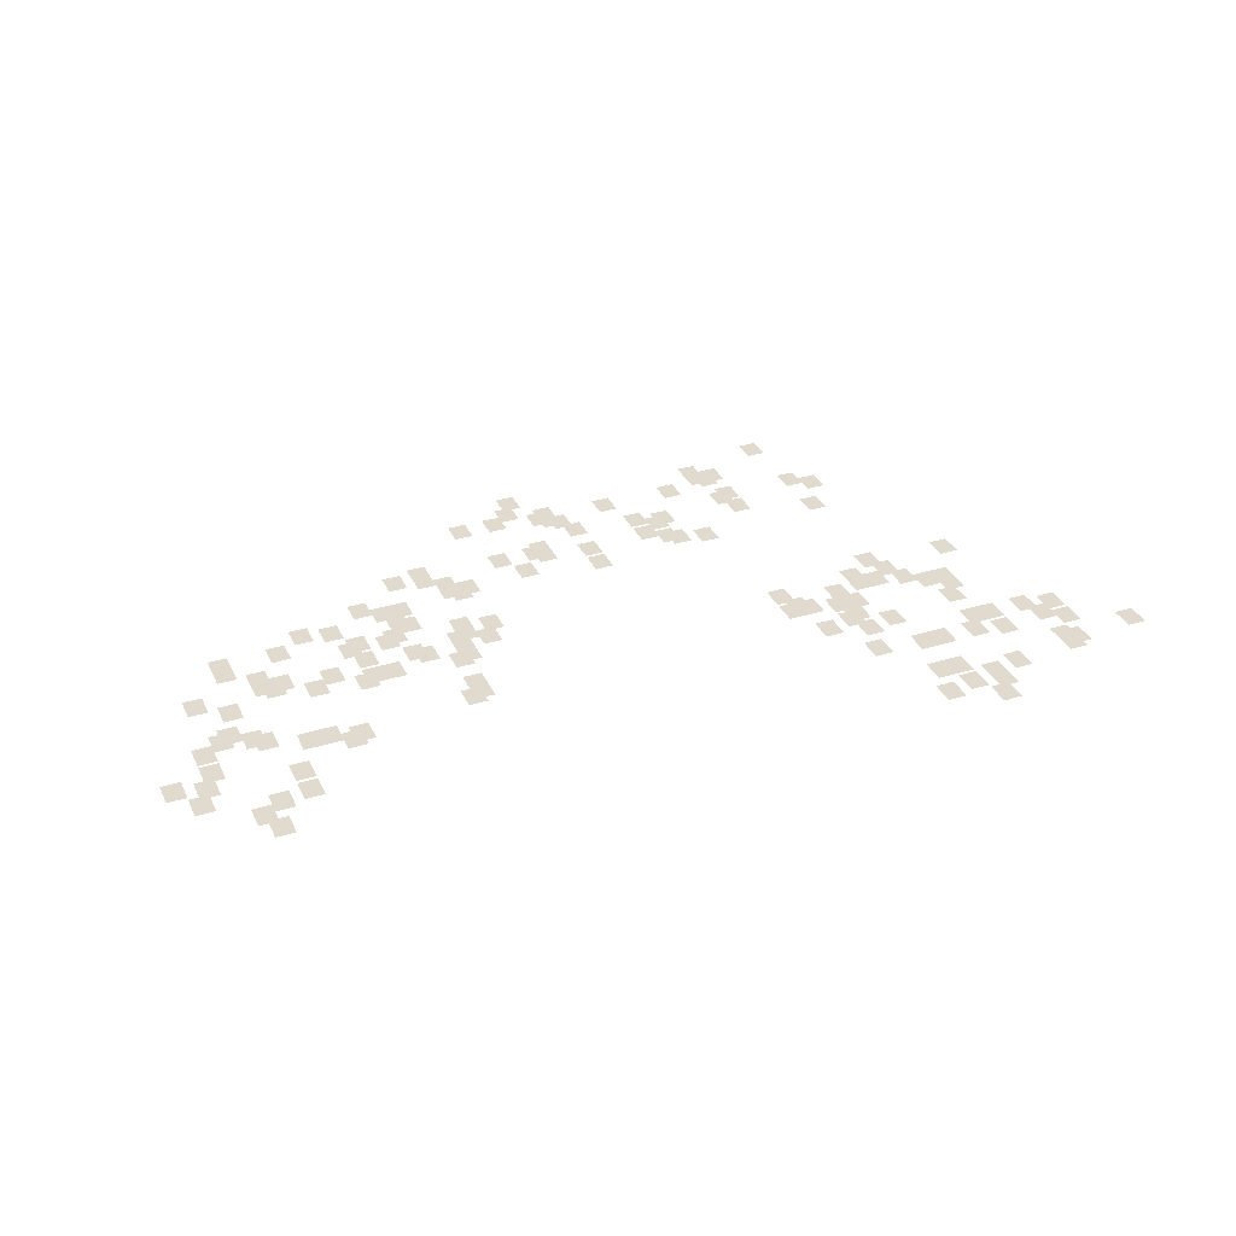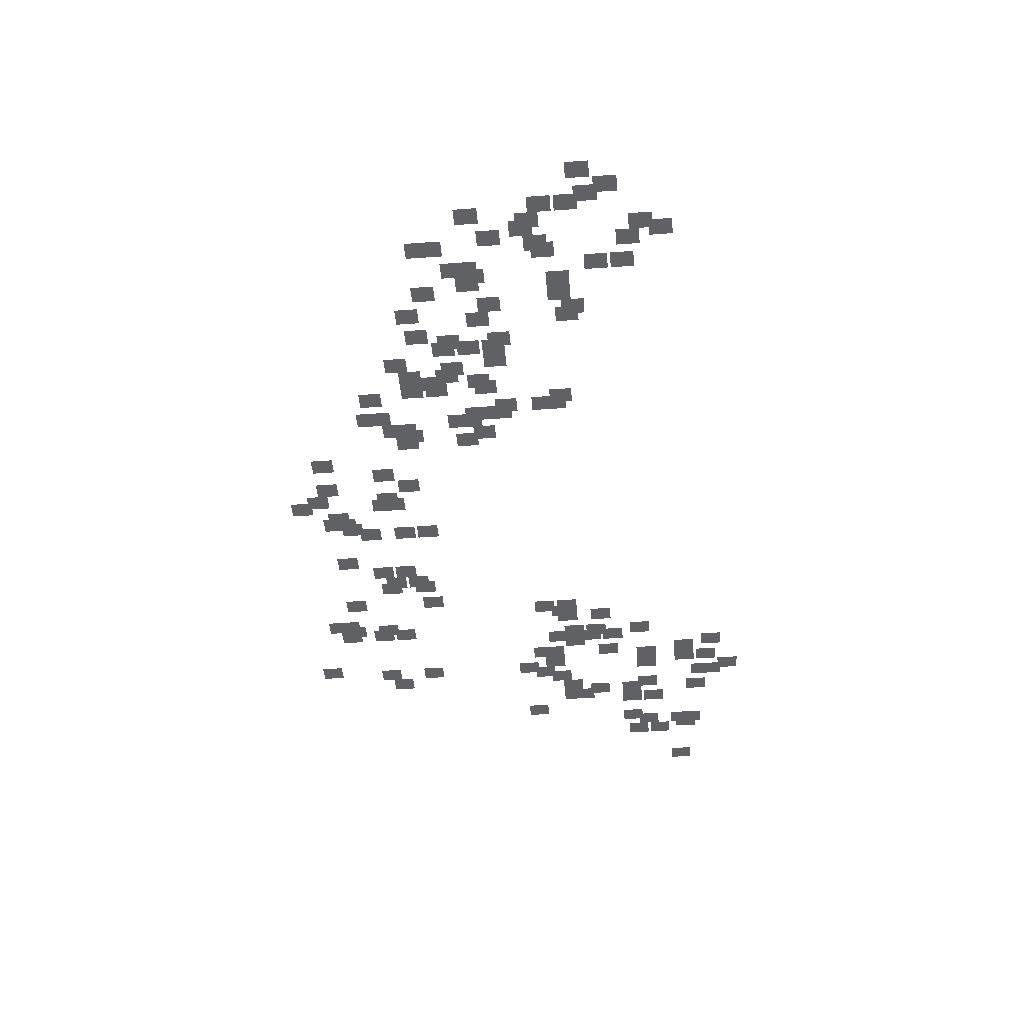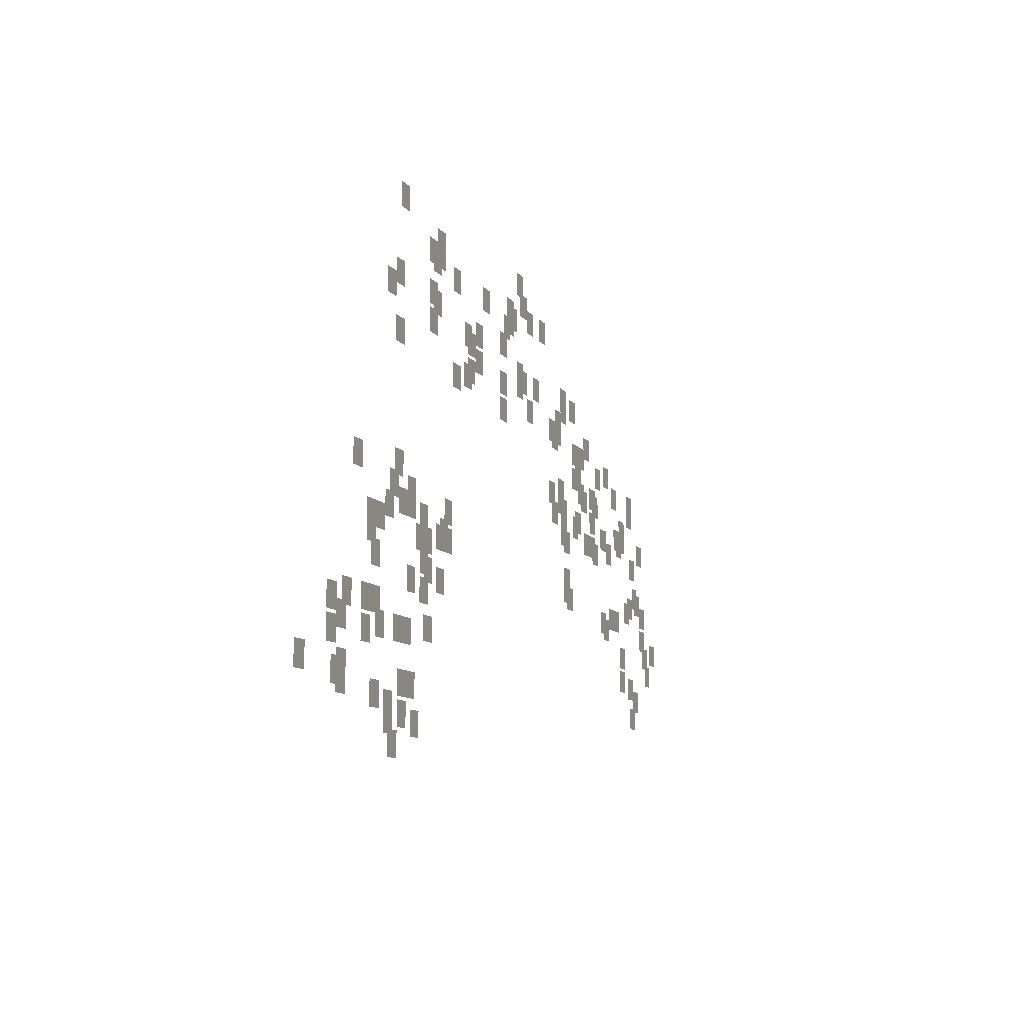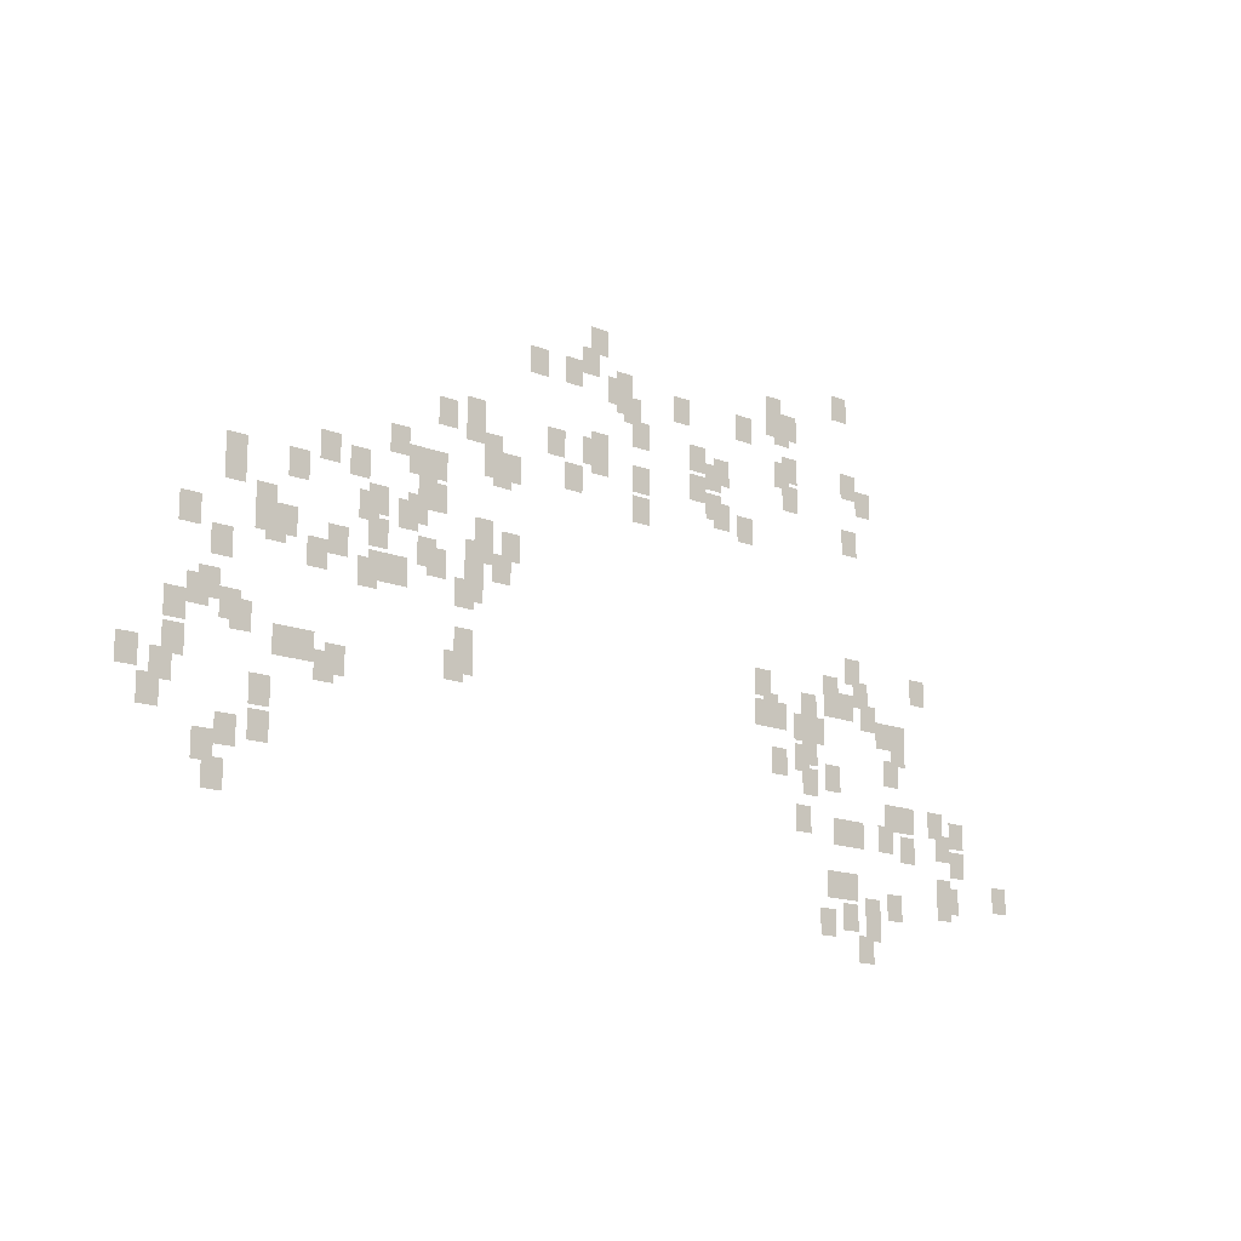
<metadata>
{"format":"obj","ext":"obj","renderer":"f3d","projection":"perspective","resolution":1024,"background":"white","views":[{"elev":33.7,"azim":-22.8,"up":"+Z"},{"elev":-46.7,"azim":-85.3,"up":"+Z"},{"elev":-10.1,"azim":111.6,"up":"+Y"},{"elev":-15.6,"azim":-39.9,"up":"+Y"}]}
</metadata>
<code>
v -309.5 -100 0
v -312.9 -100 0
v -312.9 -95.57 0
v -309.5 -95.57 0
v -309.5 -102.5 0
v -312.9 -102.5 0
v -312.9 -98.07 0
v -309.5 -98.07 0
v -316.4 -110 0
v -319.8 -110 0
v -319.8 -105.6 0
v -316.4 -105.6 0
v -294.1 -96.25 0
v -297.5 -96.25 0
v -297.5 -91.82 0
v -294.1 -91.82 0
v -299.2 -100 0
v -302.7 -100 0
v -302.7 -95.57 0
v -299.2 -95.57 0
v -304.4 -106.2 0
v -307.8 -106.2 0
v -307.8 -101.8 0
v -304.4 -101.8 0
v -256.5 -73.75 0
v -259.9 -73.75 0
v -259.9 -69.32 0
v -256.5 -69.32 0
v -273.6 -86.25 0
v -277 -86.25 0
v -277 -81.82 0
v -273.6 -81.82 0
v -282.1 -92.5 0
v -285.6 -92.5 0
v -285.6 -88.07 0
v -282.1 -88.07 0
v -289 -97.5 0
v -292.4 -97.5 0
v -292.4 -93.07 0
v -289 -93.07 0
v -304.4 -108.8 0
v -307.8 -108.8 0
v -307.8 -104.3 0
v -304.4 -104.3 0
v -311.2 -113.8 0
v -314.6 -113.8 0
v -314.6 -109.3 0
v -311.2 -109.3 0
v -244.5 -67.5 0
v -247.9 -67.5 0
v -247.9 -63.07 0
v -244.5 -63.07 0
v -268.5 -85 0
v -271.9 -85 0
v -271.9 -80.57 0
v -268.5 -80.57 0
v -301 -108.8 0
v -304.4 -108.8 0
v -304.4 -104.3 0
v -301 -104.3 0
v -302.7 -110 0
v -306.1 -110 0
v -306.1 -105.6 0
v -302.7 -105.6 0
v -246.2 -71.25 0
v -249.7 -71.25 0
v -249.7 -66.82 0
v -246.2 -66.82 0
v -249.7 -73.75 0
v -253.1 -73.75 0
v -253.1 -69.32 0
v -249.7 -69.32 0
v -268.5 -87.5 0
v -271.9 -87.5 0
v -271.9 -83.07 0
v -268.5 -83.07 0
v -278.7 -95 0
v -282.1 -95 0
v -282.1 -90.57 0
v -278.7 -90.57 0
v -312.9 -120 0
v -316.4 -120 0
v -316.4 -115.6 0
v -312.9 -115.6 0
v -314.6 -121.2 0
v -318.1 -121.2 0
v -318.1 -116.8 0
v -314.6 -116.8 0
v -318.1 -123.8 0
v -321.5 -123.8 0
v -321.5 -119.3 0
v -318.1 -119.3 0
v -275.3 -95 0
v -278.7 -95 0
v -278.7 -90.57 0
v -275.3 -90.57 0
v -285.6 -102.5 0
v -289 -102.5 0
v -289 -98.07 0
v -285.6 -98.07 0
v -287.3 -103.8 0
v -290.7 -103.8 0
v -290.7 -99.32 0
v -287.3 -99.32 0
v -324.9 -131.2 0
v -328.3 -131.2 0
v -328.3 -126.8 0
v -324.9 -126.8 0
v -265.1 -90 0
v -268.5 -90 0
v -268.5 -85.57 0
v -265.1 -85.57 0
v -277 -98.75 0
v -280.4 -98.75 0
v -280.4 -94.32 0
v -277 -94.32 0
v -292.4 -110 0
v -295.8 -110 0
v -295.8 -105.6 0
v -292.4 -105.6 0
v -295.8 -112.5 0
v -299.2 -112.5 0
v -299.2 -108.1 0
v -295.8 -108.1 0
v -309.5 -122.5 0
v -312.9 -122.5 0
v -312.9 -118.1 0
v -309.5 -118.1 0
v -318.1 -128.8 0
v -321.5 -128.8 0
v -321.5 -124.3 0
v -318.1 -124.3 0
v -239.4 -73.75 0
v -242.8 -73.75 0
v -242.8 -69.32 0
v -239.4 -69.32 0
v -241.1 -75 0
v -244.5 -75 0
v -244.5 -70.57 0
v -241.1 -70.57 0
v -265.1 -92.5 0
v -268.5 -92.5 0
v -268.5 -88.07 0
v -265.1 -88.07 0
v -275.3 -100 0
v -278.7 -100 0
v -278.7 -95.57 0
v -275.3 -95.57 0
v -278.7 -102.5 0
v -282.1 -102.5 0
v -282.1 -98.07 0
v -278.7 -98.07 0
v -280.4 -103.8 0
v -283.9 -103.8 0
v -283.9 -99.32 0
v -280.4 -99.32 0
v -285.6 -107.5 0
v -289 -107.5 0
v -289 -103.1 0
v -285.6 -103.1 0
v -307.8 -123.8 0
v -311.2 -123.8 0
v -311.2 -119.3 0
v -307.8 -119.3 0
v -319.8 -132.5 0
v -323.2 -132.5 0
v -323.2 -128.1 0
v -319.8 -128.1 0
v -239.4 -76.25 0
v -242.8 -76.25 0
v -242.8 -71.82 0
v -239.4 -71.82 0
v -253.1 -86.25 0
v -256.5 -86.25 0
v -256.5 -81.82 0
v -253.1 -81.82 0
v -261.6 -92.5 0
v -265.1 -92.5 0
v -265.1 -88.07 0
v -261.6 -88.07 0
v -263.3 -93.75 0
v -266.8 -93.75 0
v -266.8 -89.32 0
v -263.3 -89.32 0
v -321.5 -136.2 0
v -324.9 -136.2 0
v -324.9 -131.8 0
v -321.5 -131.8 0
v -237.7 -77.5 0
v -241.1 -77.5 0
v -241.1 -73.07 0
v -237.7 -73.07 0
v -285.6 -112.5 0
v -289 -112.5 0
v -289 -108.1 0
v -285.6 -108.1 0
v -287.3 -113.8 0
v -290.7 -113.8 0
v -290.7 -109.3 0
v -287.3 -109.3 0
v -244.5 -85 0
v -247.9 -85 0
v -247.9 -80.57 0
v -244.5 -80.57 0
v -246.2 -86.25 0
v -249.7 -86.25 0
v -249.7 -81.82 0
v -246.2 -81.82 0
v -277 -108.8 0
v -280.4 -108.8 0
v -280.4 -104.3 0
v -277 -104.3 0
v -282.1 -112.5 0
v -285.6 -112.5 0
v -285.6 -108.1 0
v -282.1 -108.1 0
v -301 -126.2 0
v -304.4 -126.2 0
v -304.4 -121.8 0
v -301 -121.8 0
v -227.4 -75 0
v -230.8 -75 0
v -230.8 -70.57 0
v -227.4 -70.57 0
v -236 -81.25 0
v -239.4 -81.25 0
v -239.4 -76.82 0
v -236 -76.82 0
v -244.5 -87.5 0
v -247.9 -87.5 0
v -247.9 -83.07 0
v -244.5 -83.07 0
v -249.7 -91.25 0
v -253.1 -91.25 0
v -253.1 -86.82 0
v -249.7 -86.82 0
v -266.8 -103.8 0
v -270.2 -103.8 0
v -270.2 -99.32 0
v -266.8 -99.32 0
v -275.3 -110 0
v -278.7 -110 0
v -278.7 -105.6 0
v -275.3 -105.6 0
v -297.5 -126.2 0
v -301 -126.2 0
v -301 -121.8 0
v -297.5 -121.8 0
v -266.8 -106.2 0
v -270.2 -106.2 0
v -270.2 -101.8 0
v -266.8 -101.8 0
v -268.5 -107.5 0
v -271.9 -107.5 0
v -271.9 -103.1 0
v -268.5 -103.1 0
v -304.4 -133.8 0
v -307.8 -133.8 0
v -307.8 -129.3 0
v -304.4 -129.3 0
v -261.6 -105 0
v -265.1 -105 0
v -265.1 -100.6 0
v -261.6 -100.6 0
v -268.5 -110 0
v -271.9 -110 0
v -271.9 -105.6 0
v -268.5 -105.6 0
v -292.4 -127.5 0
v -295.8 -127.5 0
v -295.8 -123.1 0
v -292.4 -123.1 0
v -294.1 -128.8 0
v -297.5 -128.8 0
v -297.5 -124.3 0
v -294.1 -124.3 0
v -309.5 -140 0
v -312.9 -140 0
v -312.9 -135.6 0
v -309.5 -135.6 0
v -312.9 -142.5 0
v -316.4 -142.5 0
v -316.4 -138.1 0
v -312.9 -138.1 0
v -236 -88.75 0
v -239.4 -88.75 0
v -239.4 -84.32 0
v -236 -84.32 0
v -263.3 -108.8 0
v -266.8 -108.8 0
v -266.8 -104.3 0
v -263.3 -104.3 0
v -268.5 -112.5 0
v -271.9 -112.5 0
v -271.9 -108.1 0
v -268.5 -108.1 0
v -270.2 -113.8 0
v -273.6 -113.8 0
v -273.6 -109.3 0
v -270.2 -109.3 0
v -304.4 -138.8 0
v -307.8 -138.8 0
v -307.8 -134.3 0
v -304.4 -134.3 0
v -206.9 -70 0
v -210.3 -70 0
v -210.3 -65.57 0
v -206.9 -65.57 0
v -213.8 -75 0
v -217.2 -75 0
v -217.2 -70.57 0
v -213.8 -70.57 0
v -224 -82.5 0
v -227.4 -82.5 0
v -227.4 -78.07 0
v -224 -78.07 0
v -311.2 -146.2 0
v -314.6 -146.2 0
v -314.6 -141.8 0
v -311.2 -141.8 0
v -206.9 -72.5 0
v -210.3 -72.5 0
v -210.3 -68.07 0
v -206.9 -68.07 0
v -236 -93.75 0
v -239.4 -93.75 0
v -239.4 -89.32 0
v -236 -89.32 0
v -203.5 -72.5 0
v -206.9 -72.5 0
v -206.9 -68.07 0
v -203.5 -68.07 0
v -205.2 -73.75 0
v -208.6 -73.75 0
v -208.6 -69.32 0
v -205.2 -69.32 0
v -218.9 -83.75 0
v -222.3 -83.75 0
v -222.3 -79.32 0
v -218.9 -79.32 0
v -220.6 -85 0
v -224 -85 0
v -224 -80.57 0
v -220.6 -80.57 0
v -224 -87.5 0
v -227.4 -87.5 0
v -227.4 -83.07 0
v -224 -83.07 0
v -270.2 -121.2 0
v -273.6 -121.2 0
v -273.6 -116.8 0
v -270.2 -116.8 0
v -191.5 -66.25 0
v -194.9 -66.25 0
v -194.9 -61.82 0
v -191.5 -61.82 0
v -270.2 -123.8 0
v -273.6 -123.8 0
v -273.6 -119.3 0
v -270.2 -119.3 0
v -271.9 -125 0
v -275.3 -125 0
v -275.3 -120.6 0
v -271.9 -120.6 0
v -220.6 -90 0
v -224 -90 0
v -224 -85.57 0
v -220.6 -85.57 0
v -203.5 -80 0
v -206.9 -80 0
v -206.9 -75.57 0
v -203.5 -75.57 0
v -205.2 -81.25 0
v -208.6 -81.25 0
v -208.6 -76.82 0
v -205.2 -76.82 0
v -218.9 -91.25 0
v -222.3 -91.25 0
v -222.3 -86.82 0
v -218.9 -86.82 0
v -203.5 -85 0
v -206.9 -85 0
v -206.9 -80.57 0
v -203.5 -80.57 0
v -213.8 -92.5 0
v -217.2 -92.5 0
v -217.2 -88.07 0
v -213.8 -88.07 0
v -189.8 -80 0
v -193.2 -80 0
v -193.2 -75.57 0
v -189.8 -75.57 0
v -186.4 -82.5 0
v -189.8 -82.5 0
v -189.8 -78.07 0
v -186.4 -78.07 0
v -189.8 -90 0
v -193.2 -90 0
v -193.2 -85.57 0
v -189.8 -85.57 0
v -210.3 -117.5 0
v -213.8 -117.5 0
v -213.8 -113.1 0
v -210.3 -113.1 0
v -208.6 -121.2 0
v -212 -121.2 0
v -212 -116.8 0
v -208.6 -116.8 0
v -210.3 -122.5 0
v -213.8 -122.5 0
v -213.8 -118.1 0
v -210.3 -118.1 0
v -206.9 -122.5 0
v -210.3 -122.5 0
v -210.3 -118.1 0
v -206.9 -118.1 0
v -189.8 -112.5 0
v -193.2 -112.5 0
v -193.2 -108.1 0
v -189.8 -108.1 0
v -194.9 -116.2 0
v -198.4 -116.2 0
v -198.4 -111.8 0
v -194.9 -111.8 0
v -200.1 -120 0
v -203.5 -120 0
v -203.5 -115.6 0
v -200.1 -115.6 0
v -194.9 -118.8 0
v -198.4 -118.8 0
v -198.4 -114.3 0
v -194.9 -114.3 0
v -201.8 -123.8 0
v -205.2 -123.8 0
v -205.2 -119.3 0
v -201.8 -119.3 0
v -188.1 -116.2 0
v -191.5 -116.2 0
v -191.5 -111.8 0
v -188.1 -111.8 0
v -191.5 -118.8 0
v -194.9 -118.8 0
v -194.9 -114.3 0
v -191.5 -114.3 0
v -198.4 -123.8 0
v -201.8 -123.8 0
v -201.8 -119.3 0
v -198.4 -119.3 0
v -206.9 -130 0
v -210.3 -130 0
v -210.3 -125.6 0
v -206.9 -125.6 0
v -200.1 -127.5 0
v -203.5 -127.5 0
v -203.5 -123.1 0
v -200.1 -123.1 0
v -201.8 -128.8 0
v -205.2 -128.8 0
v -205.2 -124.3 0
v -201.8 -124.3 0
v -186.4 -120 0
v -189.8 -120 0
v -189.8 -115.6 0
v -186.4 -115.6 0
v -174.4 -113.8 0
v -177.8 -113.8 0
v -177.8 -109.3 0
v -174.4 -109.3 0
v -200.1 -132.5 0
v -203.5 -132.5 0
v -203.5 -128.1 0
v -200.1 -128.1 0
v -183 -122.5 0
v -186.4 -122.5 0
v -186.4 -118.1 0
v -183 -118.1 0
v -194.9 -131.2 0
v -198.4 -131.2 0
v -198.4 -126.8 0
v -194.9 -126.8 0
v -179.6 -122.5 0
v -183 -122.5 0
v -183 -118.1 0
v -179.6 -118.1 0
v -201.8 -138.8 0
v -205.2 -138.8 0
v -205.2 -134.3 0
v -201.8 -134.3 0
v -179.6 -125 0
v -183 -125 0
v -183 -120.6 0
v -179.6 -120.6 0
v -181.3 -128.8 0
v -184.7 -128.8 0
v -184.7 -124.3 0
v -181.3 -124.3 0
v -193.2 -140 0
v -196.7 -140 0
v -196.7 -135.6 0
v -193.2 -135.6 0
v -189.8 -140 0
v -193.2 -140 0
v -193.2 -135.6 0
v -189.8 -135.6 0
v -181.3 -136.2 0
v -184.7 -136.2 0
v -184.7 -131.8 0
v -181.3 -131.8 0
v -177.8 -136.2 0
v -181.3 -136.2 0
v -181.3 -131.8 0
v -177.8 -131.8 0
v -183 -140 0
v -186.4 -140 0
v -186.4 -135.6 0
v -183 -135.6 0
v -194.9 -148.8 0
v -198.4 -148.8 0
v -198.4 -144.3 0
v -194.9 -144.3 0
v -191.5 -148.8 0
v -194.9 -148.8 0
v -194.9 -144.3 0
v -191.5 -144.3 0
v -171 -136.2 0
v -174.4 -136.2 0
v -174.4 -131.8 0
v -171 -131.8 0
v -177.8 -141.2 0
v -181.3 -141.2 0
v -181.3 -136.8 0
v -177.8 -136.8 0
v -196.7 -155 0
v -200.1 -155 0
v -200.1 -150.6 0
v -196.7 -150.6 0
v -191.5 -153.8 0
v -194.9 -153.8 0
v -194.9 -149.3 0
v -191.5 -149.3 0
v -165.9 -137.5 0
v -169.3 -137.5 0
v -169.3 -133.1 0
v -165.9 -133.1 0
v -169.3 -140 0
v -172.7 -140 0
v -172.7 -135.6 0
v -169.3 -135.6 0
v -186.4 -152.5 0
v -189.8 -152.5 0
v -189.8 -148.1 0
v -186.4 -148.1 0
v -181.3 -151.2 0
v -184.7 -151.2 0
v -184.7 -146.8 0
v -181.3 -146.8 0
v -186.4 -155 0
v -189.8 -155 0
v -189.8 -150.6 0
v -186.4 -150.6 0
v -165.9 -142.5 0
v -169.3 -142.5 0
v -169.3 -138.1 0
v -165.9 -138.1 0
v -188.1 -158.8 0
v -191.5 -158.8 0
v -191.5 -154.3 0
v -188.1 -154.3 0
v -169.3 -147.5 0
v -172.7 -147.5 0
v -172.7 -143.1 0
v -169.3 -143.1 0
v -167.6 -148.8 0
v -171 -148.8 0
v -171 -144.3 0
v -167.6 -144.3 0
v -169.3 -150 0
v -172.7 -150 0
v -172.7 -145.6 0
v -169.3 -145.6 0
v -155.6 -147.5 0
v -159 -147.5 0
v -159 -143.1 0
v -155.6 -143.1 0
g GameMap_mesh_0011
f 1 2 3 4
f 5 6 7 8
f 9 10 11 12
f 13 14 15 16
f 17 18 19 20
f 21 22 23 24
f 25 26 27 28
f 29 30 31 32
f 33 34 35 36
f 37 38 39 40
f 41 42 43 44
f 45 46 47 48
f 49 50 51 52
f 53 54 55 56
f 57 58 59 60
f 61 62 63 64
f 65 66 67 68
f 69 70 71 72
f 73 74 75 76
f 77 78 79 80
f 81 82 83 84
f 85 86 87 88
f 89 90 91 92
f 93 94 95 96
f 97 98 99 100
f 101 102 103 104
f 105 106 107 108
f 109 110 111 112
f 113 114 115 116
f 117 118 119 120
f 121 122 123 124
f 125 126 127 128
f 129 130 131 132
f 133 134 135 136
f 137 138 139 140
f 141 142 143 144
f 145 146 147 148
f 149 150 151 152
f 153 154 155 156
f 157 158 159 160
f 161 162 163 164
f 165 166 167 168
f 169 170 171 172
f 173 174 175 176
f 177 178 179 180
f 181 182 183 184
f 185 186 187 188
f 189 190 191 192
f 193 194 195 196
f 197 198 199 200
f 201 202 203 204
f 205 206 207 208
f 209 210 211 212
f 213 214 215 216
f 217 218 219 220
f 221 222 223 224
f 225 226 227 228
f 229 230 231 232
f 233 234 235 236
f 237 238 239 240
f 241 242 243 244
f 245 246 247 248
f 249 250 251 252
f 253 254 255 256
f 257 258 259 260
f 261 262 263 264
f 265 266 267 268
f 269 270 271 272
f 273 274 275 276
f 277 278 279 280
f 281 282 283 284
f 285 286 287 288
f 289 290 291 292
f 293 294 295 296
f 297 298 299 300
f 301 302 303 304
f 305 306 307 308
f 309 310 311 312
f 313 314 315 316
f 317 318 319 320
f 321 322 323 324
f 325 326 327 328
f 329 330 331 332
f 333 334 335 336
f 337 338 339 340
f 341 342 343 344
f 345 346 347 348
f 349 350 351 352
f 353 354 355 356
f 357 358 359 360
f 361 362 363 364
f 365 366 367 368
f 369 370 371 372
f 373 374 375 376
f 377 378 379 380
f 381 382 383 384
f 385 386 387 388
f 389 390 391 392
f 393 394 395 396
f 397 398 399 400
f 401 402 403 404
f 405 406 407 408
f 409 410 411 412
f 413 414 415 416
f 417 418 419 420
f 421 422 423 424
f 425 426 427 428
f 429 430 431 432
f 433 434 435 436
f 437 438 439 440
f 441 442 443 444
f 445 446 447 448
f 449 450 451 452
f 453 454 455 456
f 457 458 459 460
f 461 462 463 464
f 465 466 467 468
f 469 470 471 472
f 473 474 475 476
f 477 478 479 480
f 481 482 483 484
f 485 486 487 488
f 489 490 491 492
f 493 494 495 496
f 497 498 499 500
f 501 502 503 504
f 505 506 507 508
f 509 510 511 512
f 513 514 515 516
f 517 518 519 520
f 521 522 523 524
f 525 526 527 528
f 529 530 531 532
f 533 534 535 536
f 537 538 539 540
f 541 542 543 544
f 545 546 547 548
f 549 550 551 552
f 553 554 555 556
f 557 558 559 560
f 561 562 563 564
f 565 566 567 568
f 569 570 571 572
f 573 574 575 576
f 577 578 579 580
f 581 582 583 584

</code>
